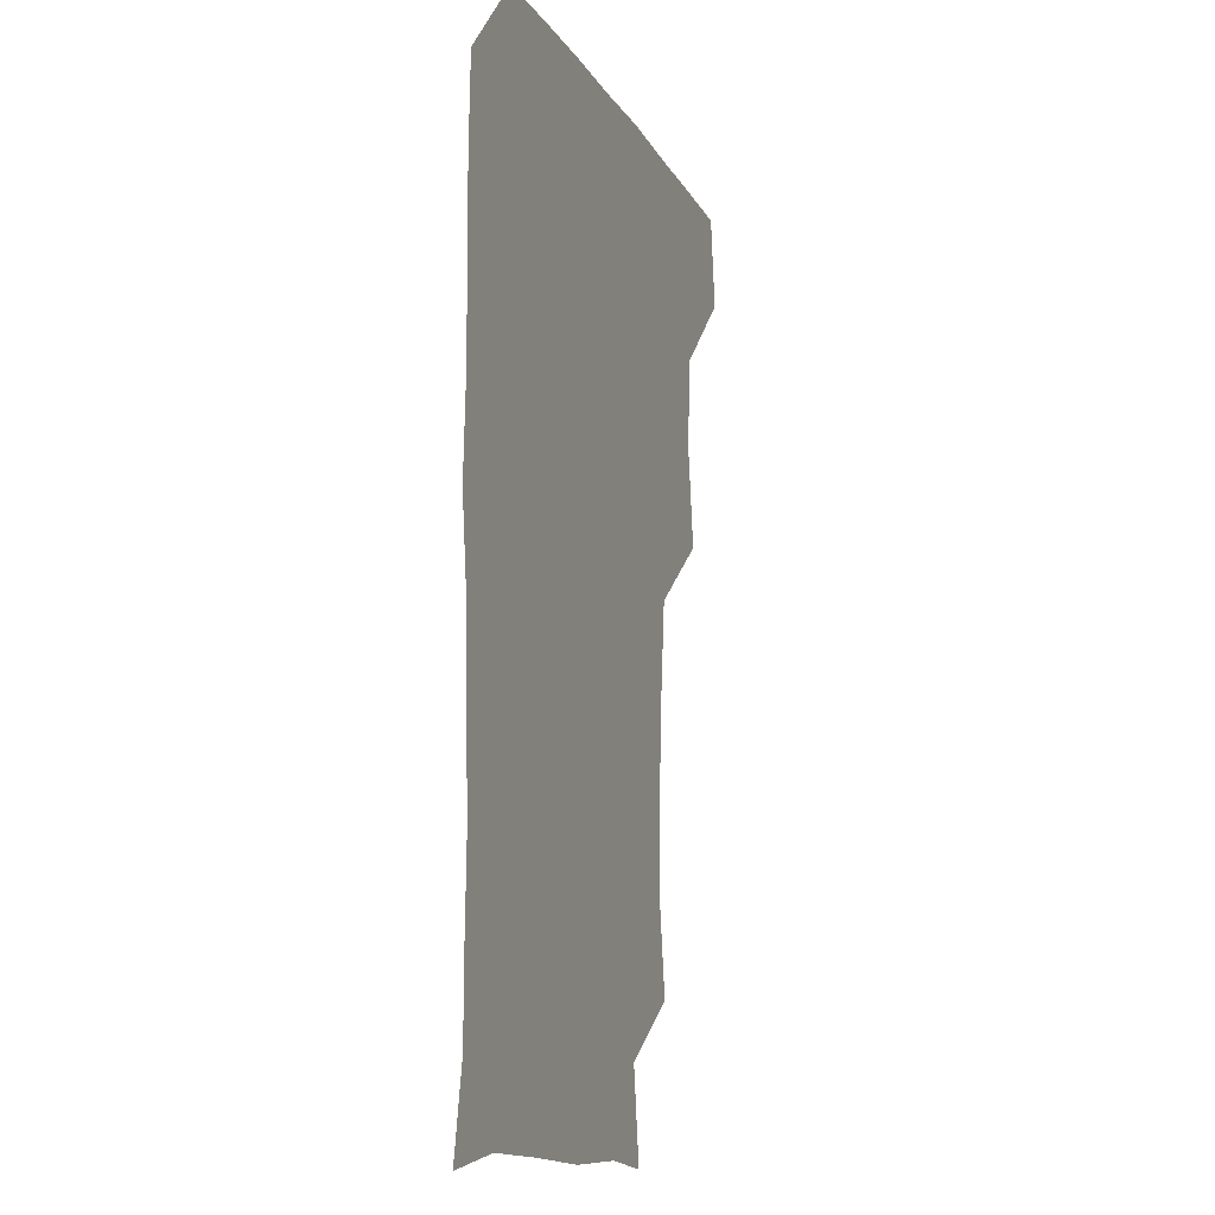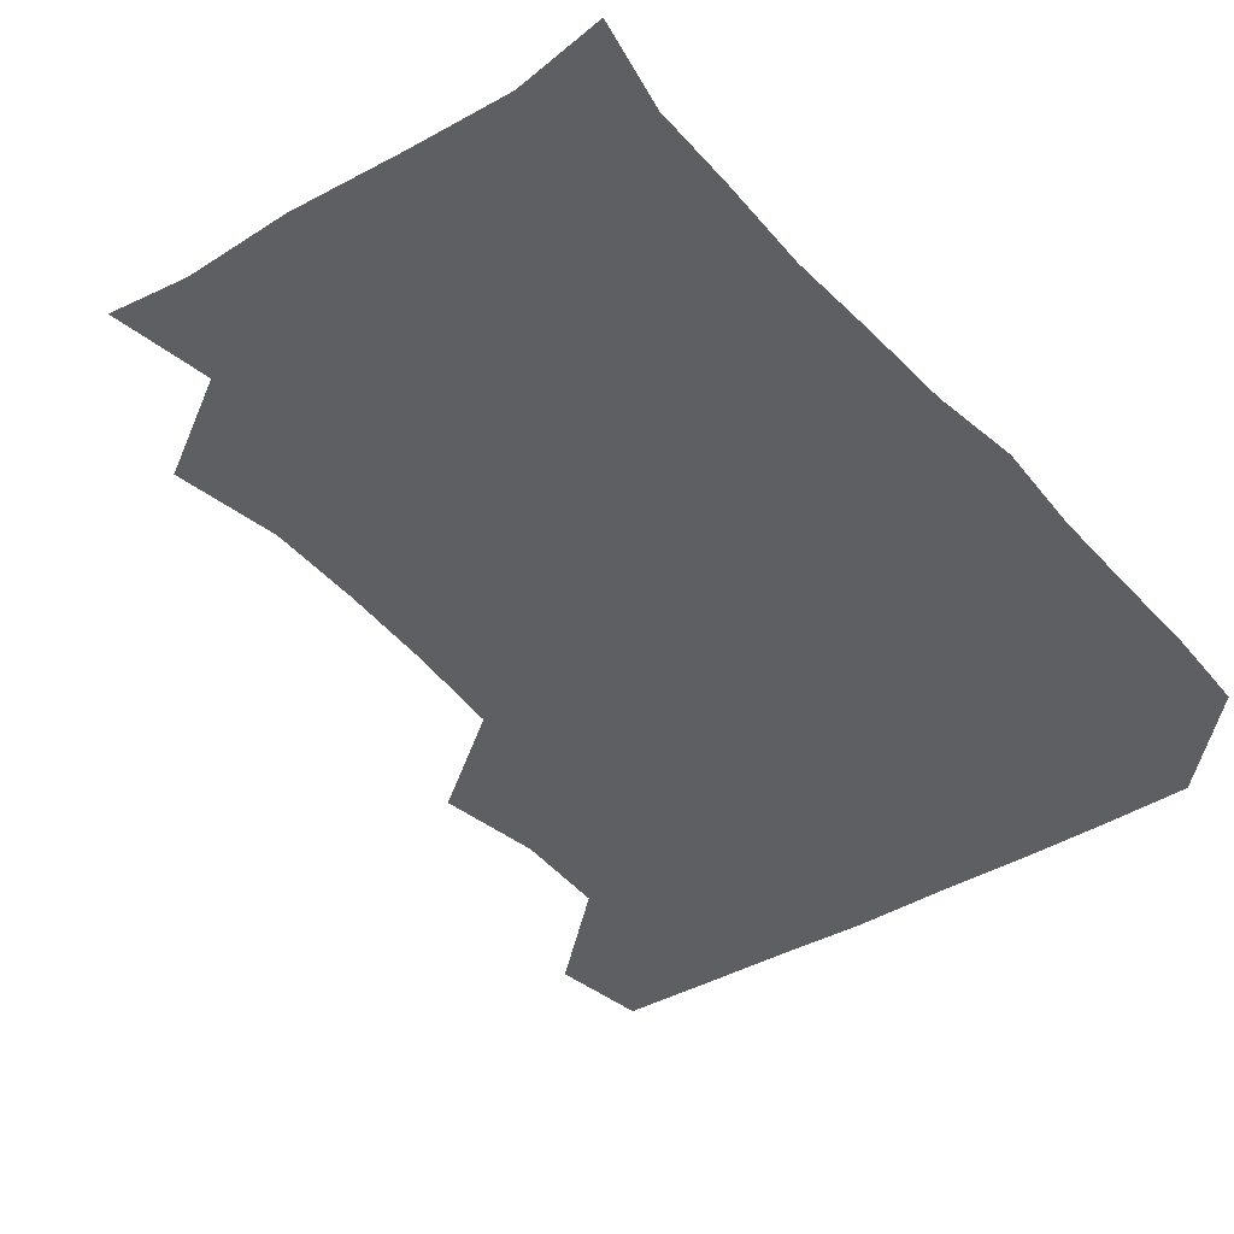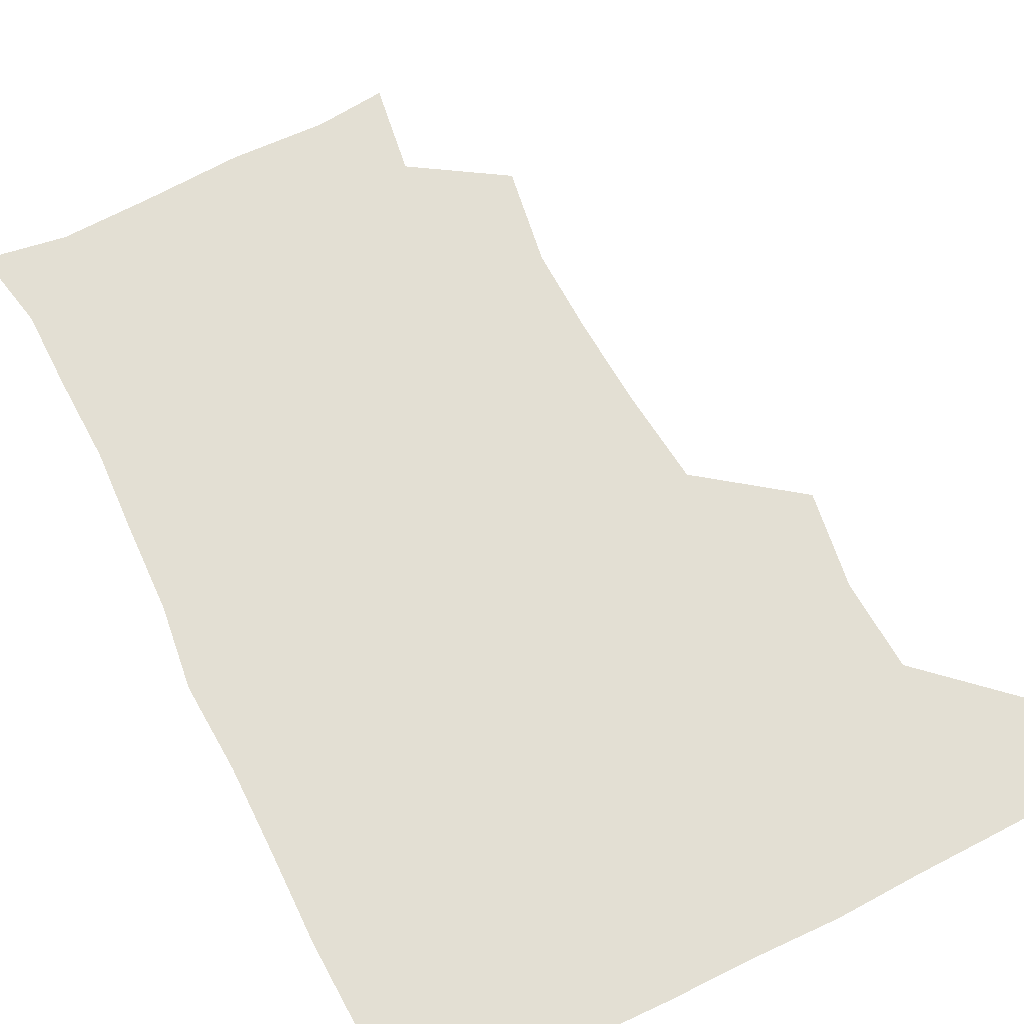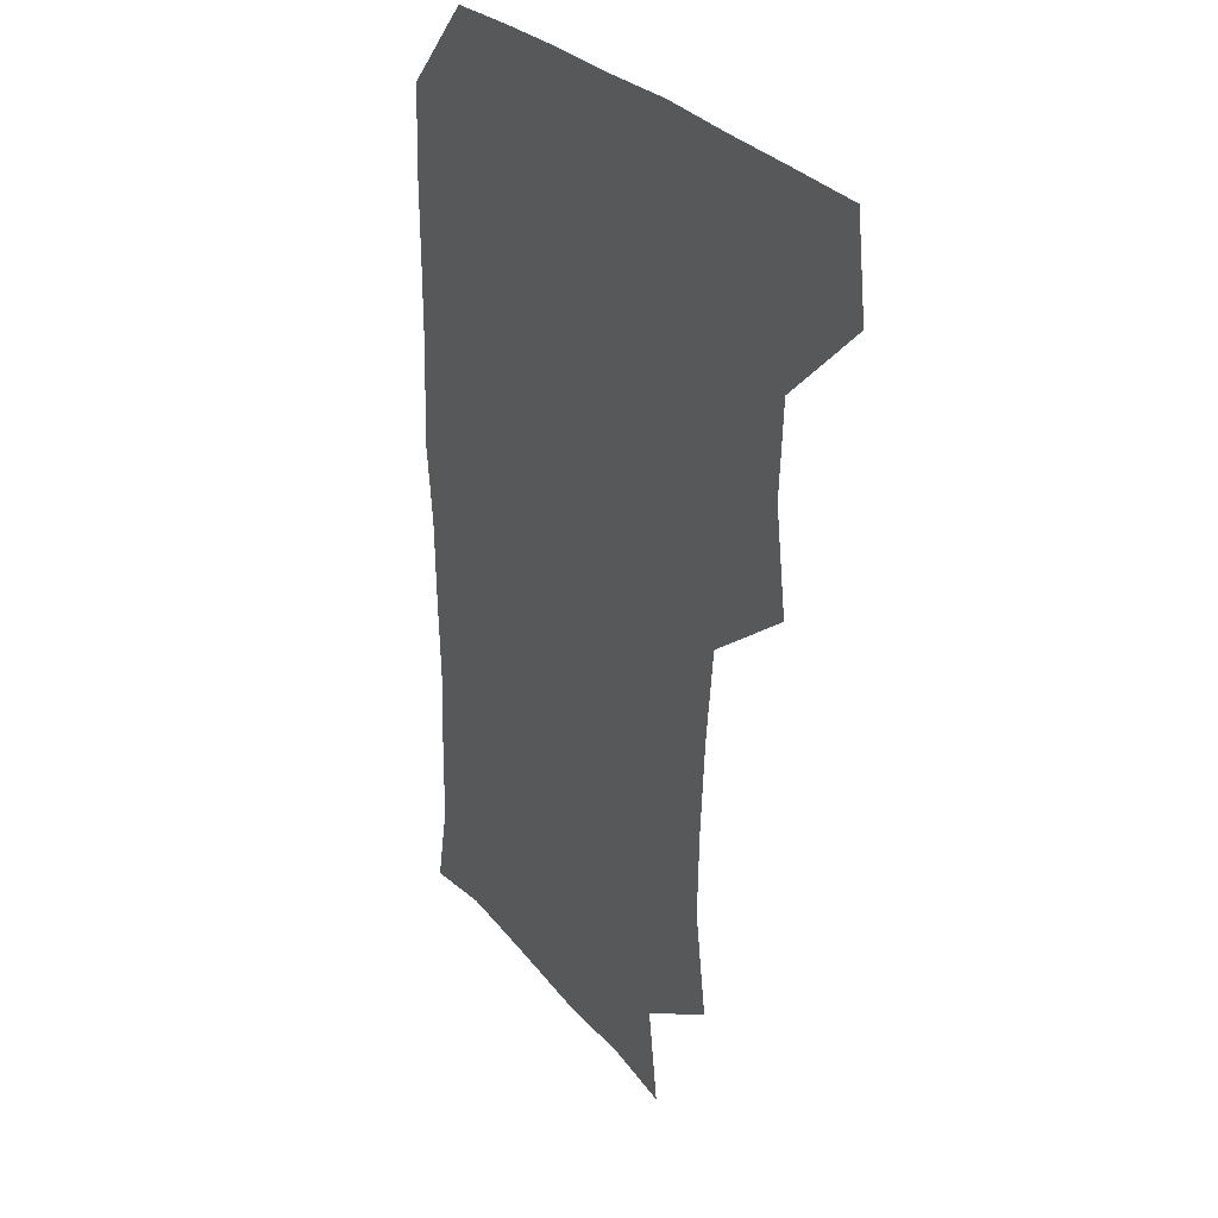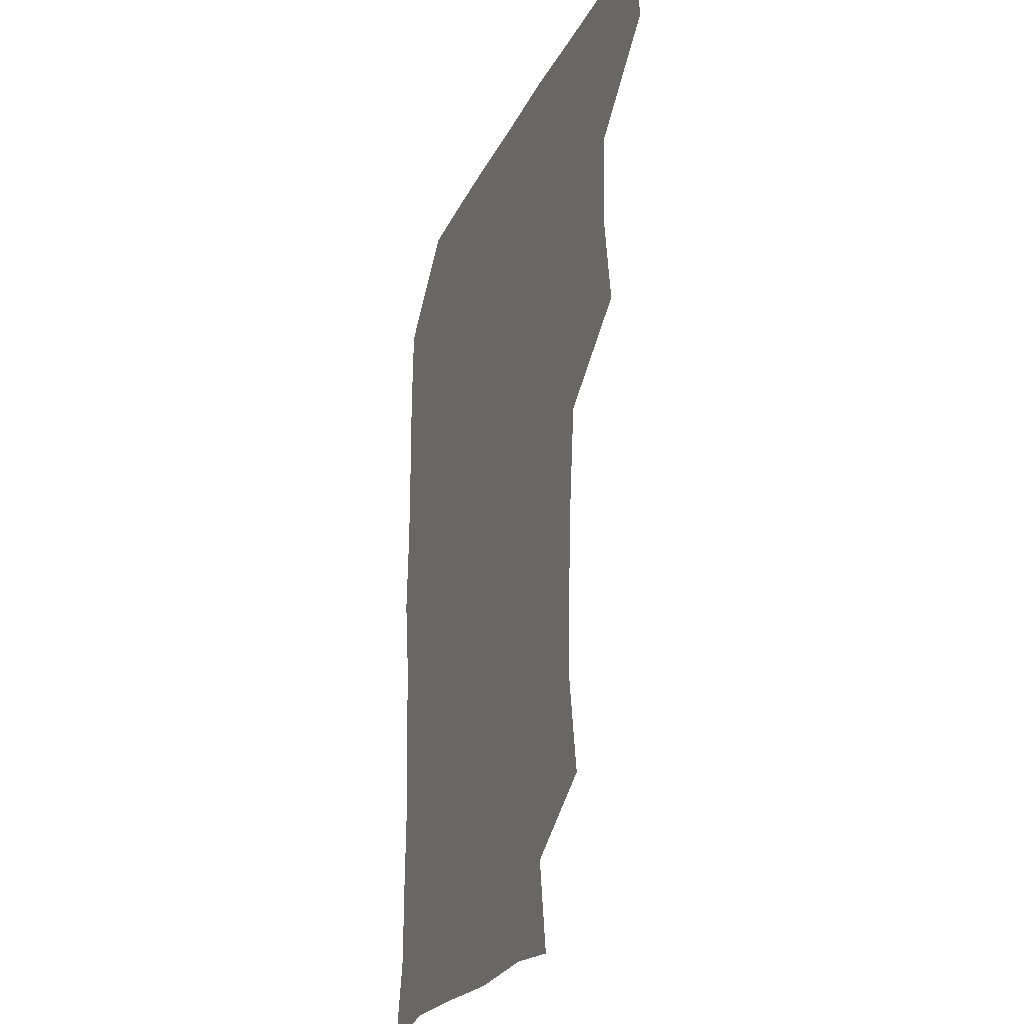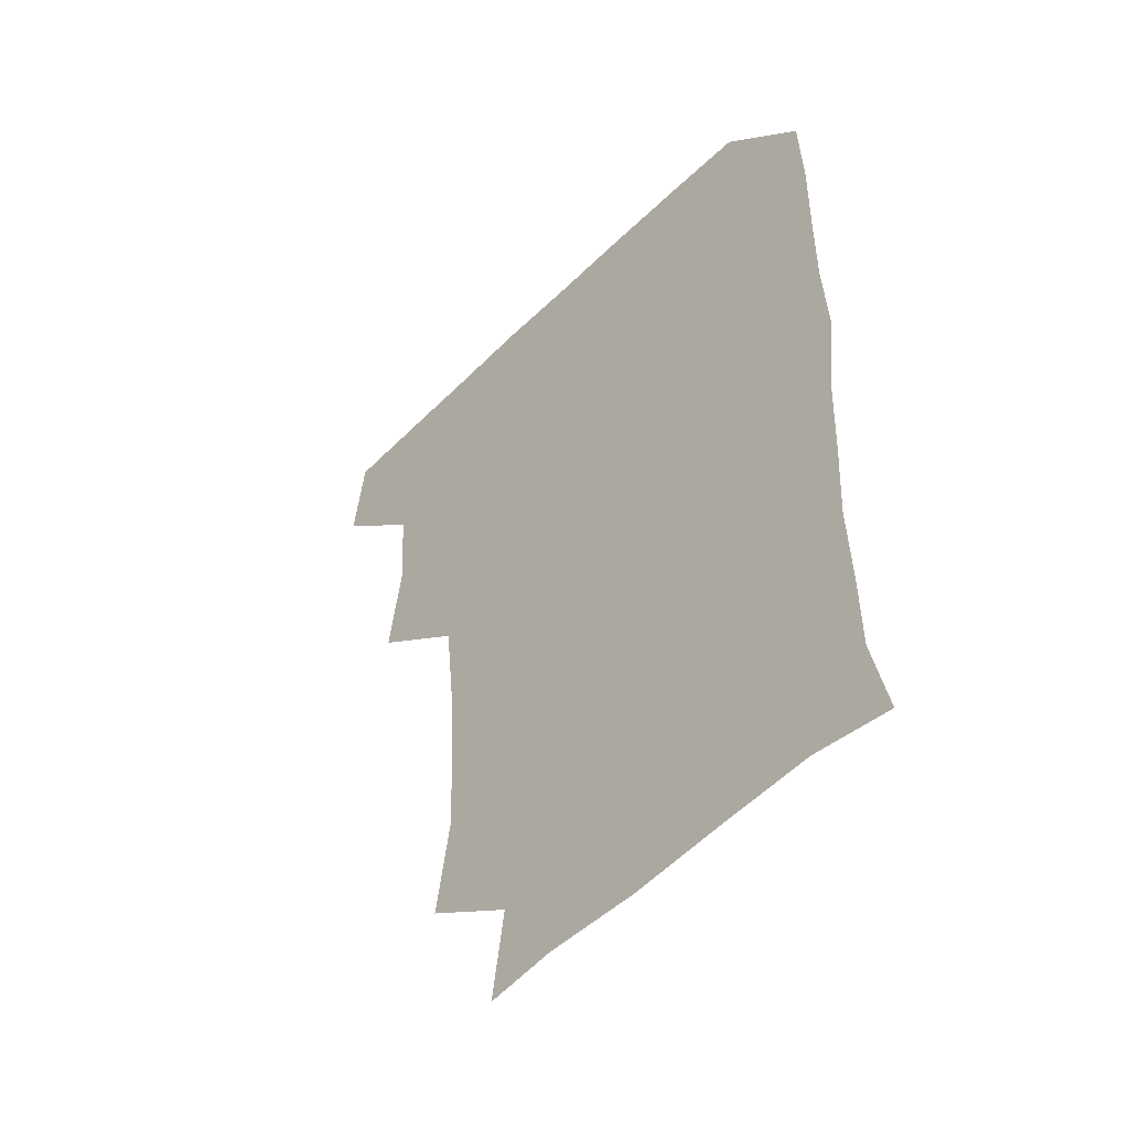
<metadata>
{"format":"obj","ext":"obj","renderer":"f3d","projection":"perspective","resolution":1024,"background":"white","views":[{"elev":-11.8,"azim":108.4,"up":"+Y"},{"elev":-39.8,"azim":36.9,"up":"+Z"},{"elev":66.9,"azim":153.6,"up":"+Z"},{"elev":28.4,"azim":-120.8,"up":"+Y"},{"elev":-24.7,"azim":-111.0,"up":"+Y"},{"elev":-51.0,"azim":47.0,"up":"+Y"}]}
</metadata>
<code>
v 478.4 478.3 0
v 482.6 509.6 0
v 507.9 382.5 0
v 512.9 416.4 0
v 511 448.3 0
v 513.7 481.2 0
v 512.3 510.4 0
v 543.2 226.8 0
v 548.6 261.1 0
v 547.7 291.9 0
v 545.6 324.1 0
v 542.1 357.1 0
v 542.7 391 0
v 543.2 421.9 0
v 543.4 452.2 0
v 543.3 481.3 0
v 541.7 510.9 0
v 570.7 174.5 0
v 575.5 206.4 0
v 576.8 243.5 0
v 575.8 272.5 0
v 575.8 304.2 0
v 574.7 334.2 0
v 572.5 362.5 0
v 573.3 394.5 0
v 573.5 424.4 0
v 573.5 453.2 0
v 572.7 481.2 0
v 570.8 511.9 0
v 595.2 177.1 0
v 603.6 216.7 0
v 603.9 246.3 0
v 603.4 275.5 0
v 602.9 306.2 0
v 602.5 336.1 0
v 602.1 364.9 0
v 601.8 394 0
v 602 424.2 0
v 602 453 0
v 601.8 481.5 0
v 600.8 511.2 0
v 628.3 176 0
v 630.8 216.1 0
v 630.9 247.9 0
v 631.1 277.5 0
v 631.2 305.3 0
v 630.4 335.1 0
v 630.3 366.2 0
v 630.5 395.4 0
v 630.6 425 0
v 630.8 453.5 0
v 631.2 481.5 0
v 630.5 511.2 0
v 663.1 178 0
v 659.2 216.5 0
v 659.3 245 0
v 658.7 275.2 0
v 658 308.1 0
v 658 337.7 0
v 658.8 365.1 0
v 658.8 394.6 0
v 658.3 425.3 0
v 658.8 453.7 0
v 659.7 481.8 0
v 660.6 510.5 0
v 695 179.3 0
v 688 213.1 0
v 686.9 242.9 0
v 685.3 275.2 0
v 686.8 303.4 0
v 686.4 334 0
v 686.4 364.1 0
v 687.1 392.8 0
v 688.5 421.7 0
v 688.3 451.9 0
v 687.3 482 0
v 689.4 509.3 0
v 691 541 0
v 723.6 174.8 0
v 717.7 204.1 0
v 717.4 231.8 0
v 716.4 262.5 0
v 717.8 292.2 0
v 718.8 322.8 0
v 722.5 352 0
v 720.7 383.6 0
v 720.8 414.7 0
v 721.1 445.8 0
v 719.9 477.2 0
f 5 6 1
f 1 6 2
f 6 7 2
f 12 13 3
f 3 13 4
f 13 14 4
f 4 14 5
f 14 15 5
f 5 15 6
f 15 16 6
f 6 16 7
f 16 17 7
f 19 20 8
f 8 20 9
f 20 21 9
f 9 21 10
f 21 22 10
f 10 22 11
f 22 23 11
f 11 23 12
f 23 24 12
f 12 24 13
f 24 25 13
f 13 25 14
f 25 26 14
f 14 26 15
f 26 27 15
f 15 27 16
f 27 28 16
f 16 28 17
f 28 29 17
f 18 30 19
f 30 31 19
f 19 31 20
f 31 32 20
f 20 32 21
f 32 33 21
f 21 33 22
f 33 34 22
f 22 34 23
f 34 35 23
f 23 35 24
f 35 36 24
f 24 36 25
f 36 37 25
f 25 37 26
f 37 38 26
f 26 38 27
f 38 39 27
f 27 39 28
f 39 40 28
f 28 40 29
f 40 41 29
f 30 42 31
f 42 43 31
f 31 43 32
f 43 44 32
f 32 44 33
f 44 45 33
f 33 45 34
f 45 46 34
f 34 46 35
f 46 47 35
f 35 47 36
f 47 48 36
f 36 48 37
f 48 49 37
f 37 49 38
f 49 50 38
f 38 50 39
f 50 51 39
f 39 51 40
f 51 52 40
f 40 52 41
f 52 53 41
f 42 54 43
f 54 55 43
f 43 55 44
f 55 56 44
f 44 56 45
f 56 57 45
f 45 57 46
f 57 58 46
f 46 58 47
f 58 59 47
f 47 59 48
f 59 60 48
f 48 60 49
f 60 61 49
f 49 61 50
f 61 62 50
f 50 62 51
f 62 63 51
f 51 63 52
f 63 64 52
f 52 64 53
f 64 65 53
f 54 66 55
f 66 67 55
f 55 67 56
f 67 68 56
f 56 68 57
f 68 69 57
f 57 69 58
f 69 70 58
f 58 70 59
f 70 71 59
f 59 71 60
f 71 72 60
f 60 72 61
f 72 73 61
f 61 73 62
f 73 74 62
f 62 74 63
f 74 75 63
f 63 75 64
f 75 76 64
f 64 76 65
f 76 77 65
f 66 79 67
f 79 80 67
f 67 80 68
f 80 81 68
f 68 81 69
f 81 82 69
f 69 82 70
f 82 83 70
f 70 83 71
f 83 84 71
f 71 84 72
f 84 85 72
f 72 85 73
f 85 86 73
f 73 86 74
f 86 87 74
f 74 87 75
f 87 88 75
f 75 88 76
f 88 89 76
f 76 89 77

</code>
